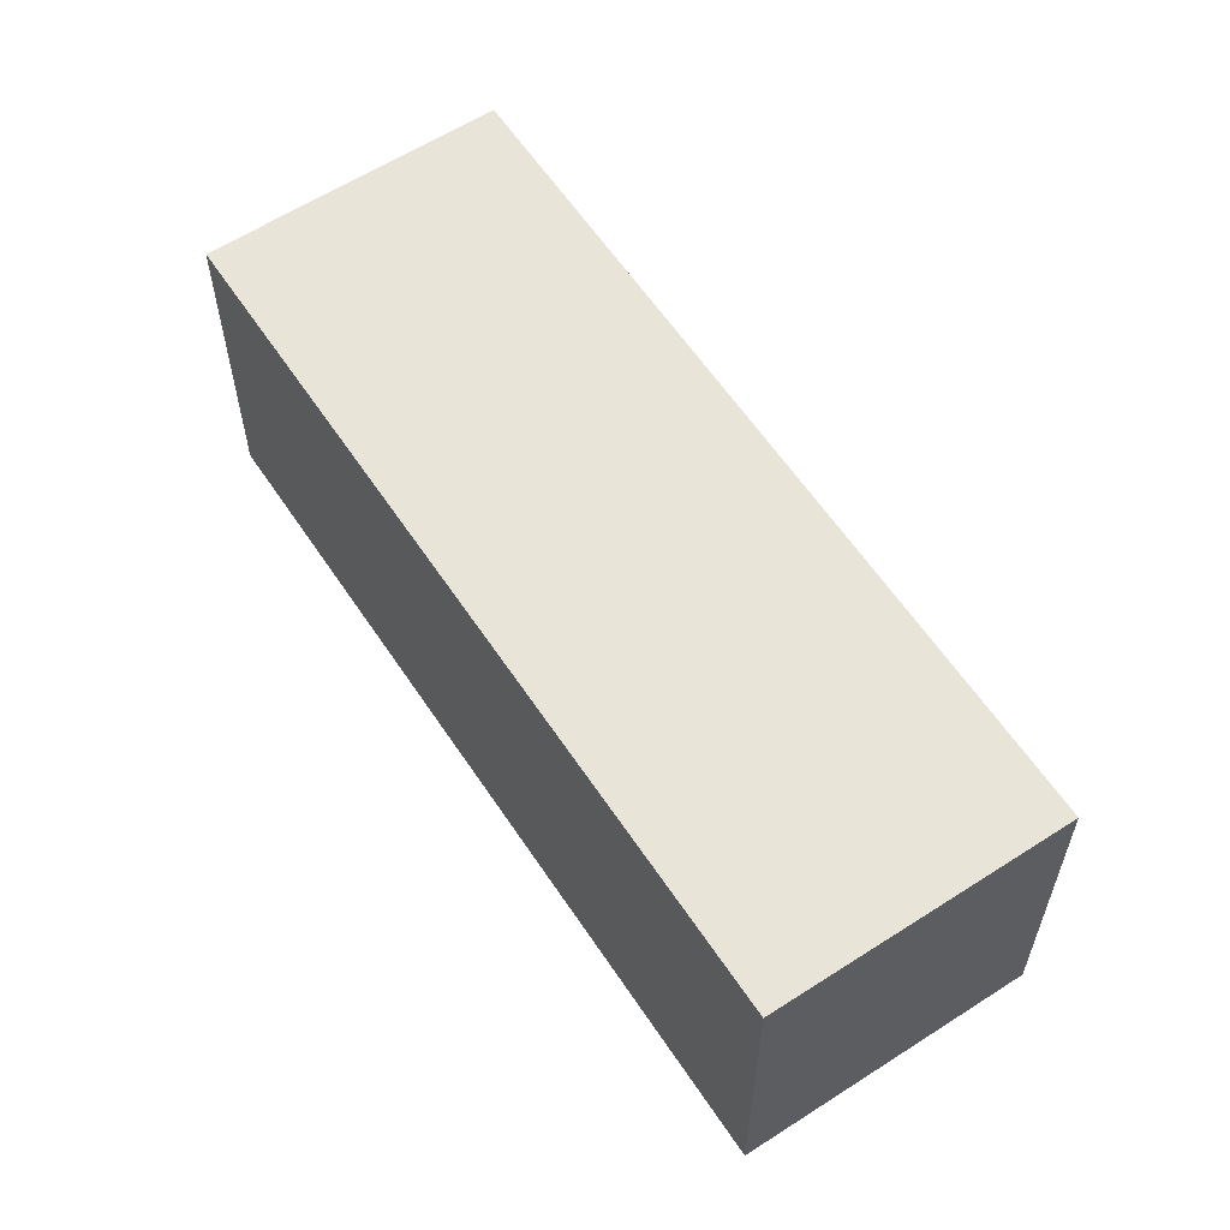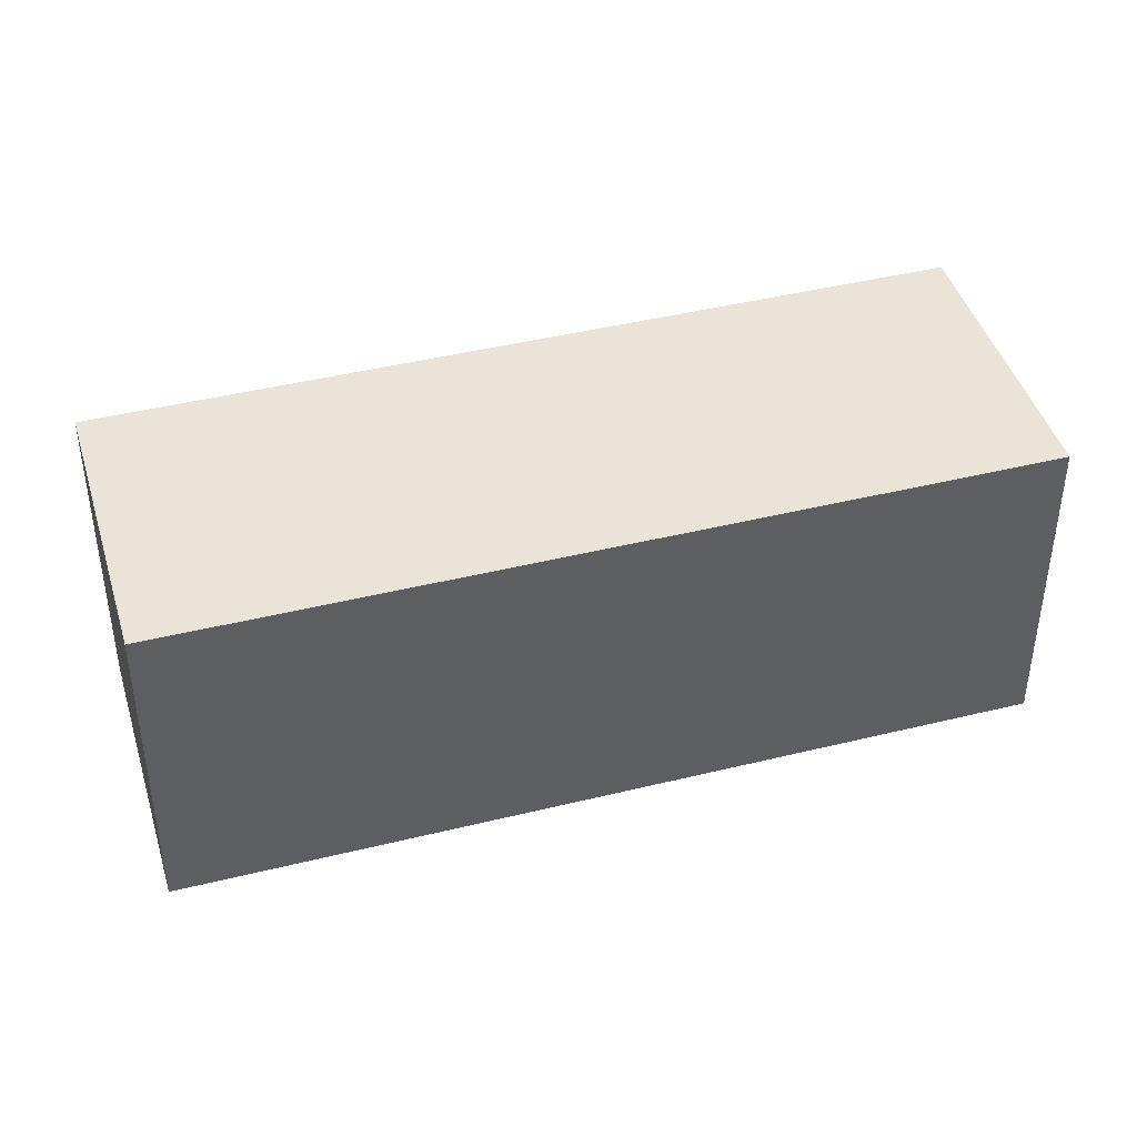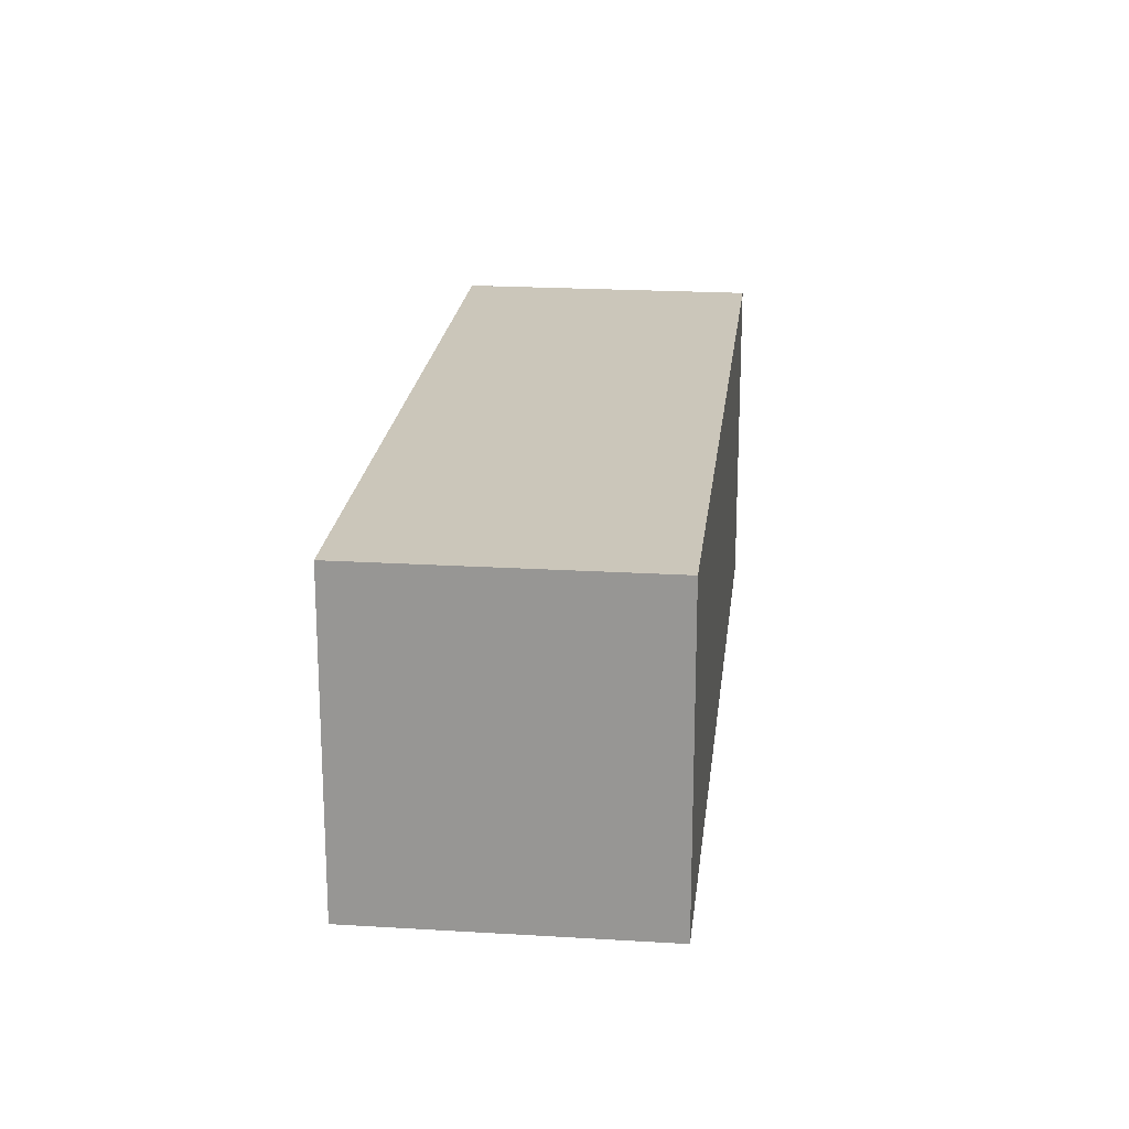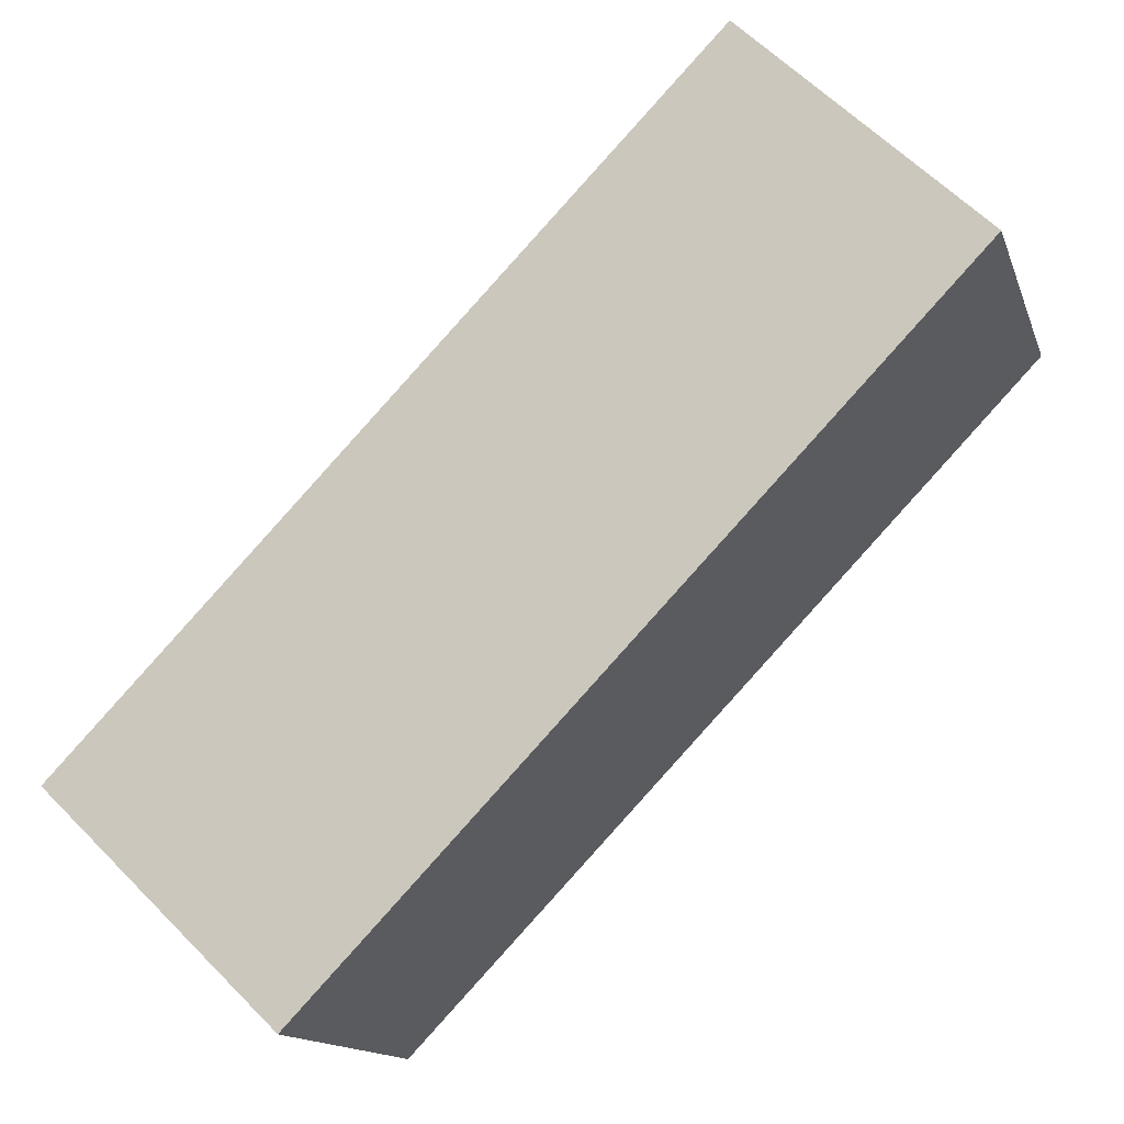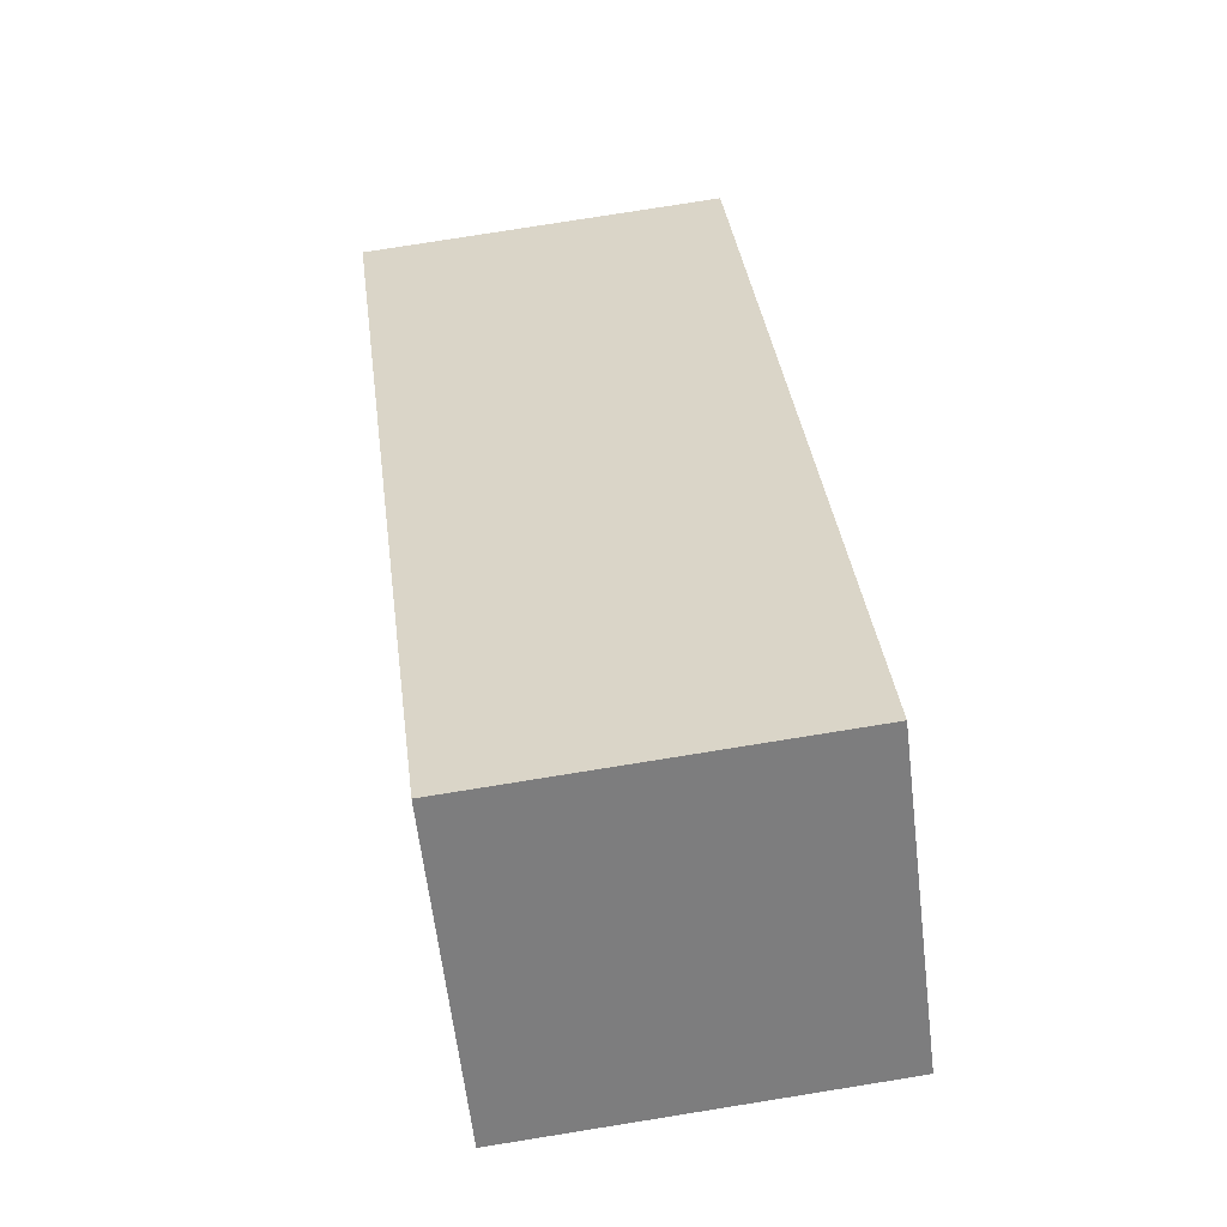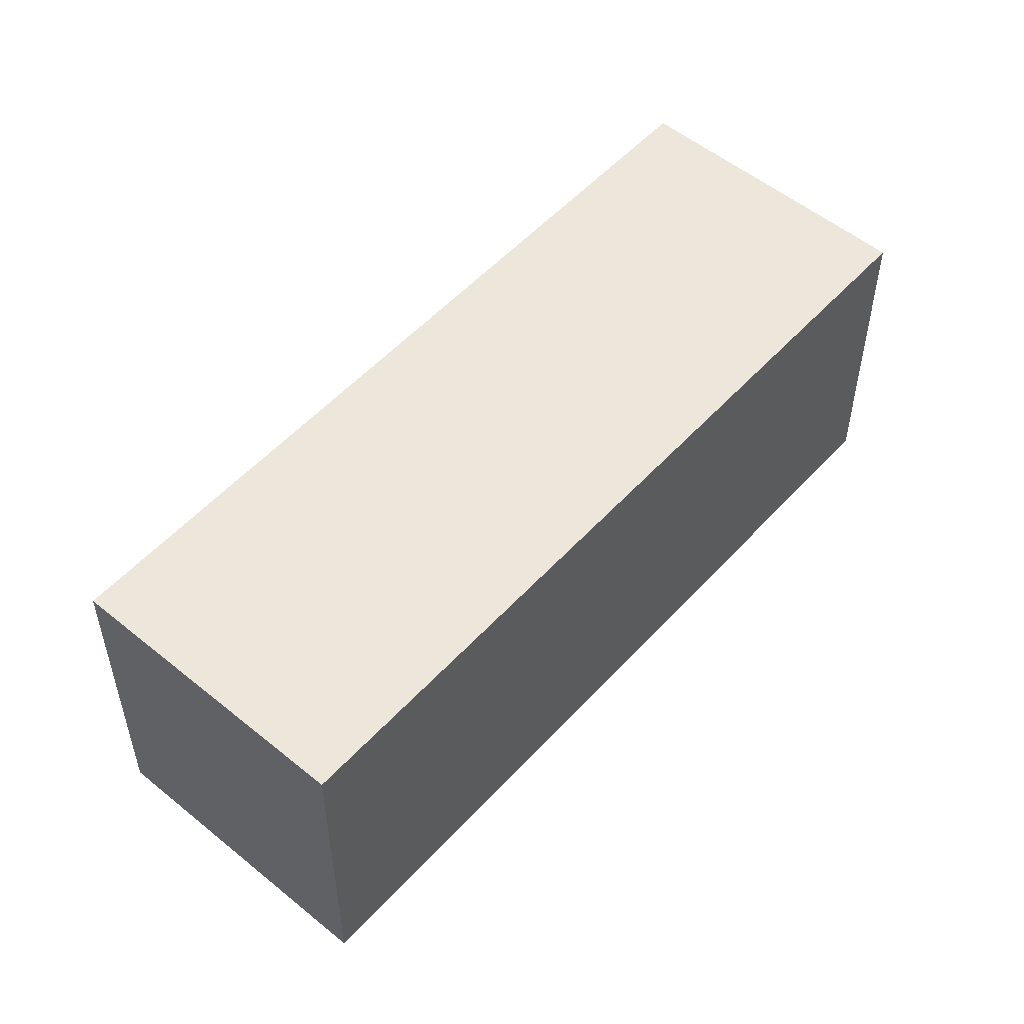
<metadata>
{"format":"obj","ext":"obj","renderer":"f3d","projection":"perspective","resolution":1024,"background":"white","views":[{"elev":60.2,"azim":102.6,"up":"+Y"},{"elev":43.3,"azim":-150.2,"up":"+Y"},{"elev":21.1,"azim":-37.7,"up":"+Y"},{"elev":-14.1,"azim":-164.6,"up":"+Z"},{"elev":77.6,"azim":-99.1,"up":"+Z"},{"elev":53.5,"azim":-2.8,"up":"+Y"}]}
</metadata>
<code>
v  4.266 2.32 -4.427
v  1.55 2.32 1.494
v  5.817 2.32 -2.933
v  0 2.32 1.421e-16
v  5.817 1.796e-16 -2.933
v  4.266 2.711e-16 -4.427
v  0 0 0
v  1.55 -9.148e-17 1.494
g defaultobject
f 1 2 3
f 2 1 4
f 5 1 3
f 1 5 6
f 6 4 1
f 4 6 7
f 7 2 4
f 2 7 8
f 8 3 2
f 3 8 5
f 8 6 5
f 6 8 7

</code>
